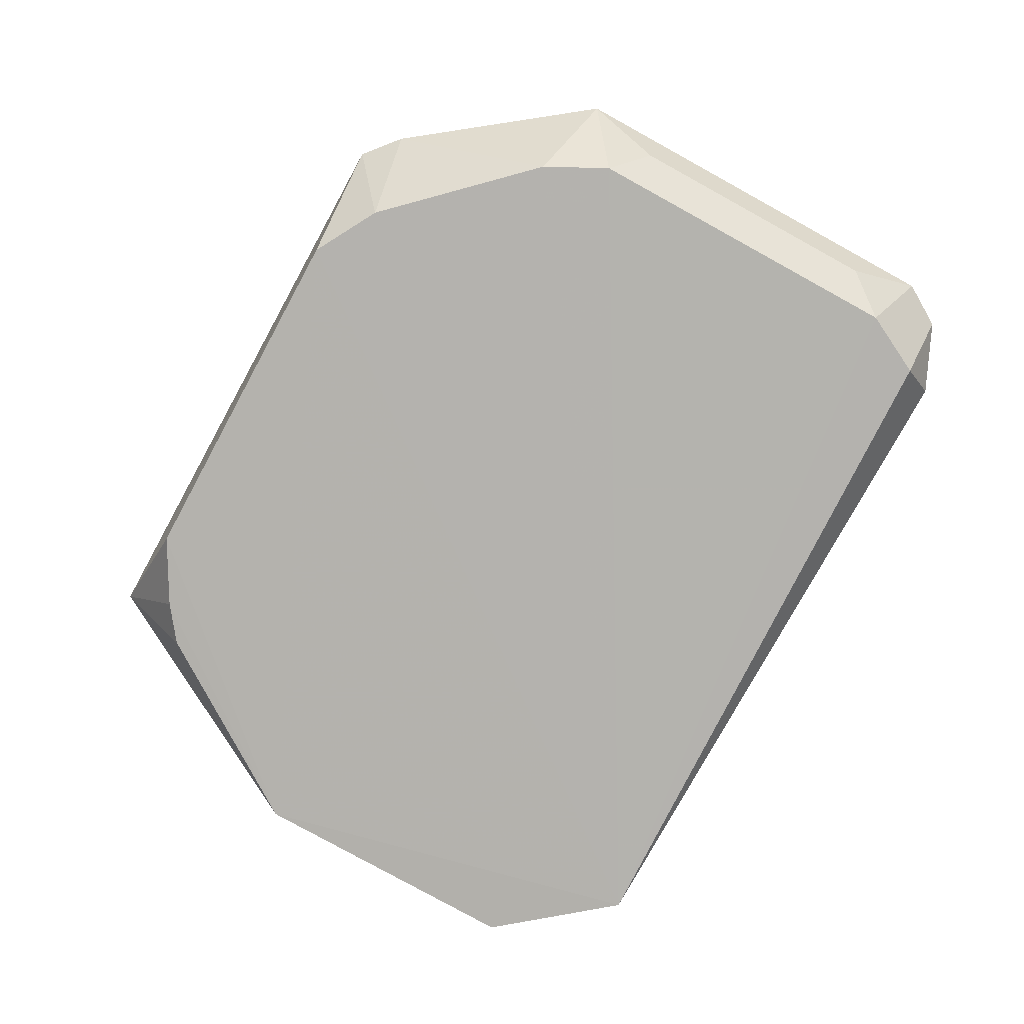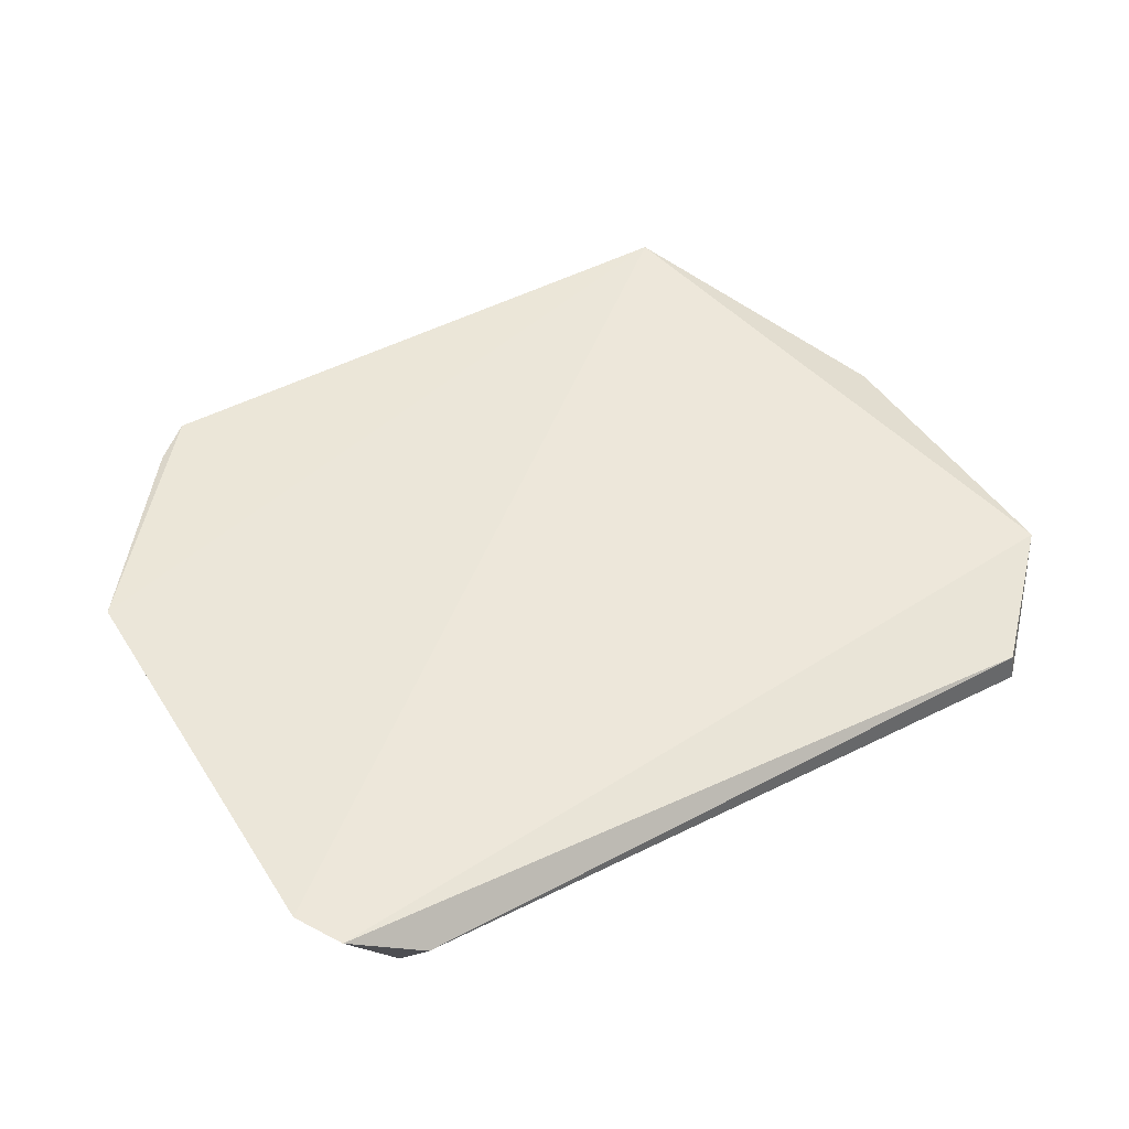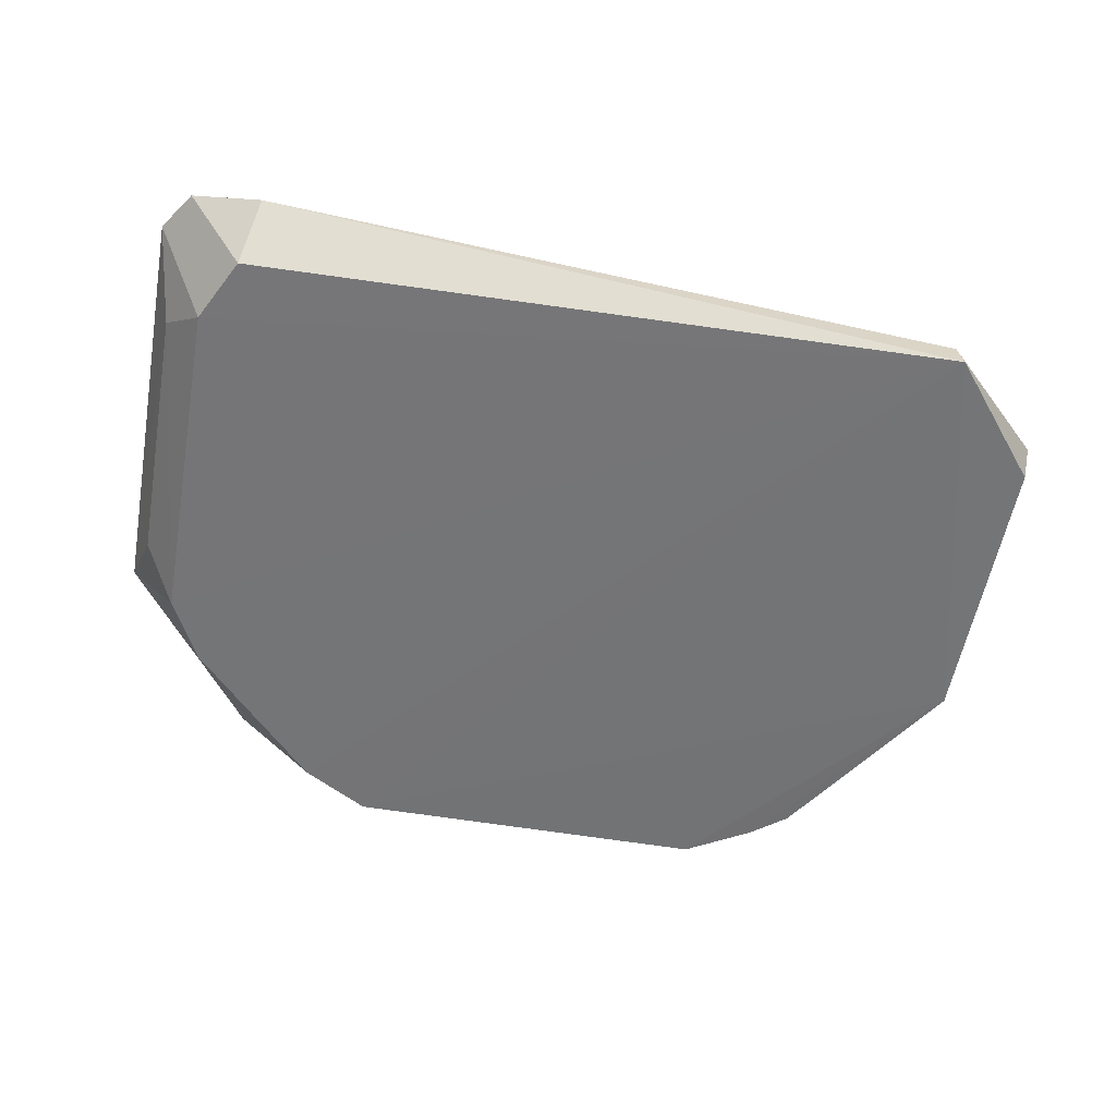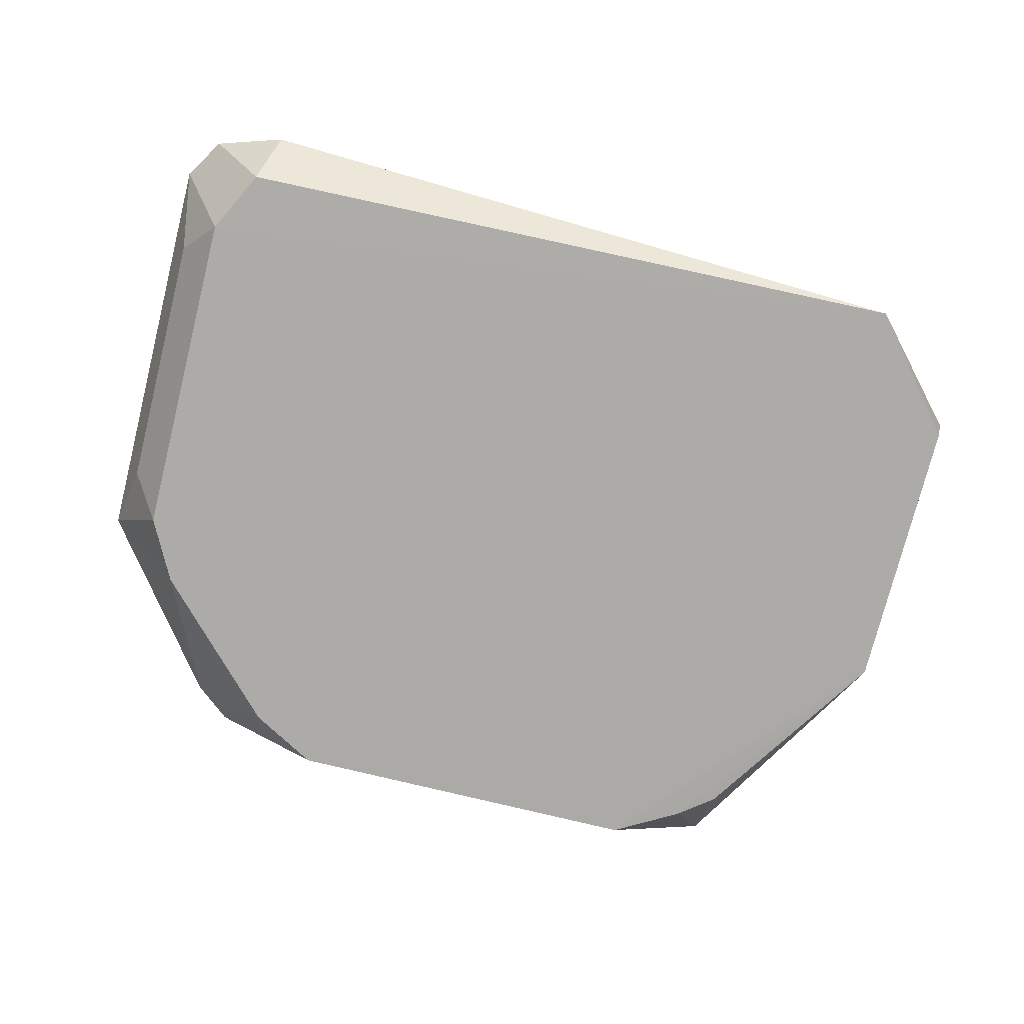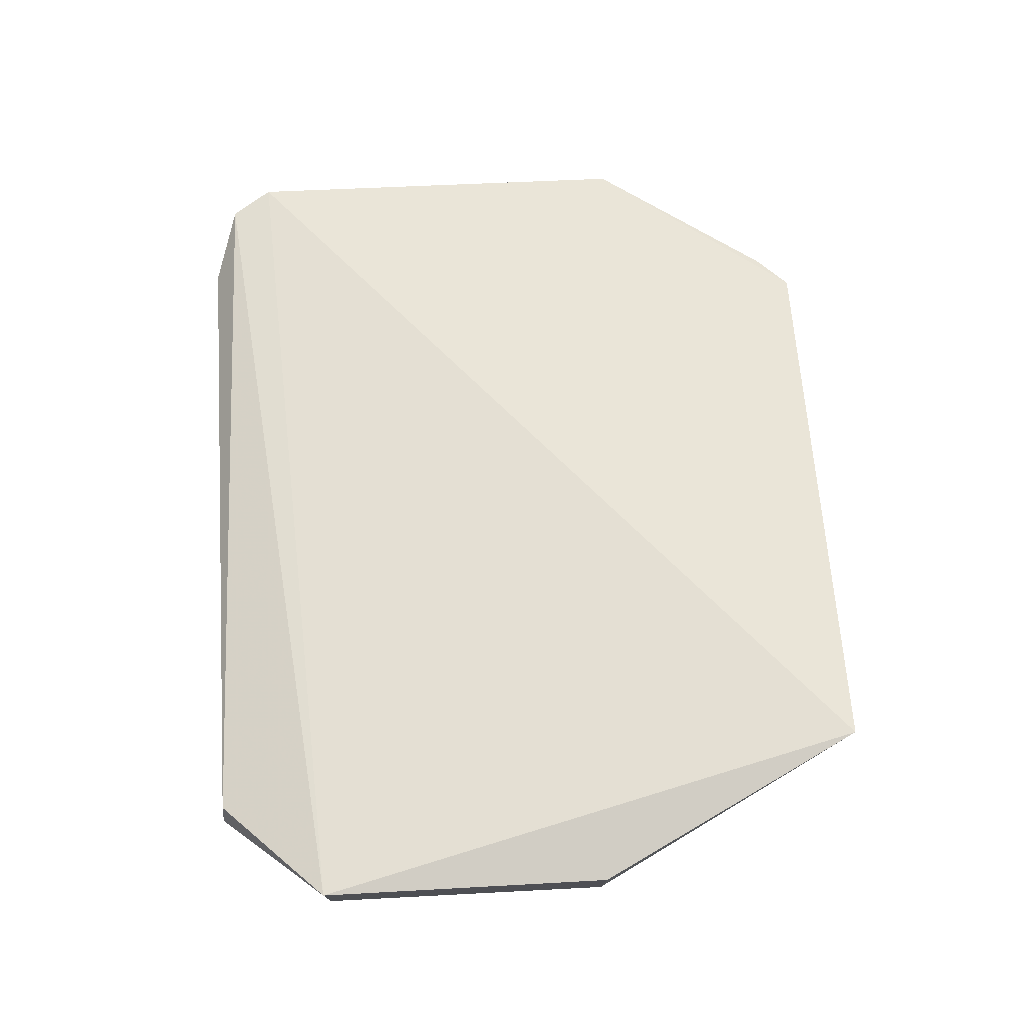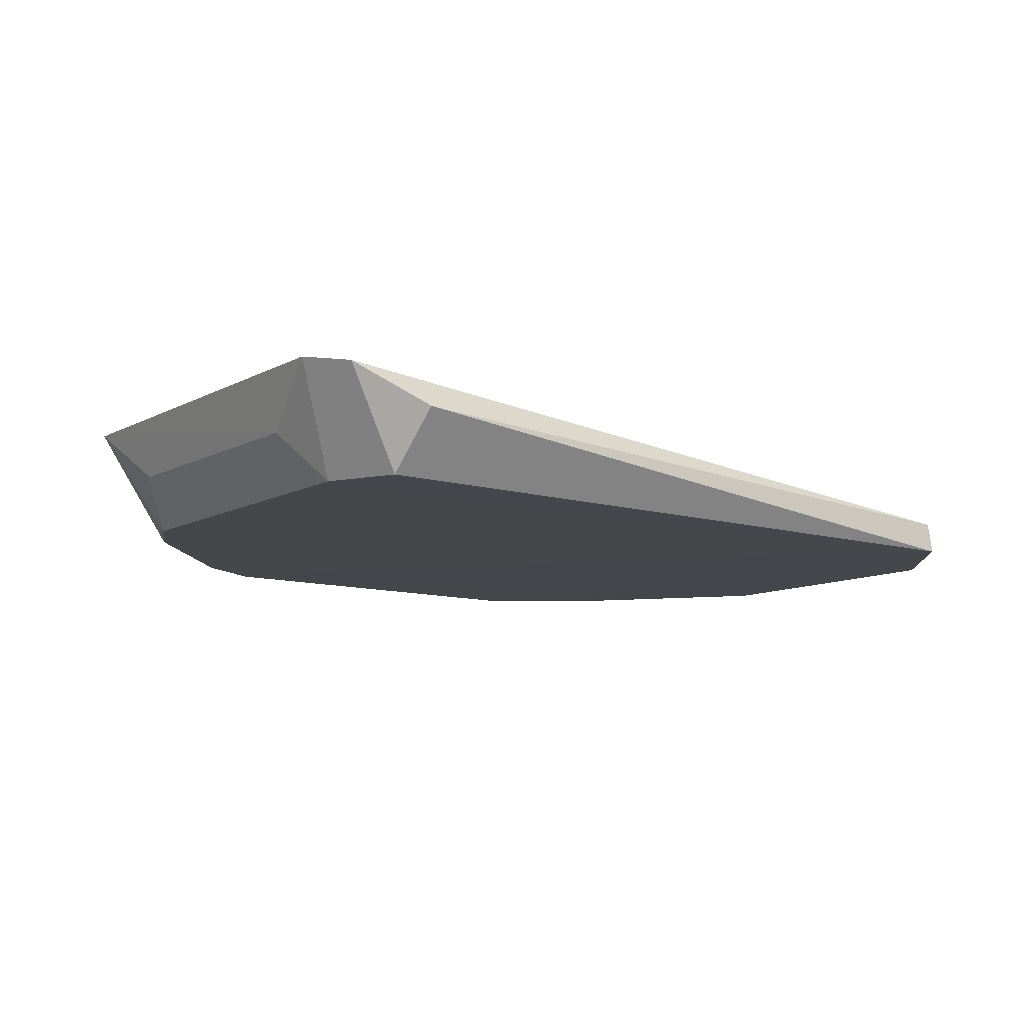
<metadata>
{"format":"obj","ext":"obj","renderer":"f3d","projection":"perspective","resolution":1024,"background":"white","views":[{"elev":-79.4,"azim":61.0,"up":"+Z"},{"elev":46.8,"azim":148.7,"up":"+Z"},{"elev":-56.6,"azim":169.6,"up":"+Z"},{"elev":-76.5,"azim":165.8,"up":"+Z"},{"elev":59.3,"azim":-93.0,"up":"+Z"},{"elev":-10.4,"azim":143.1,"up":"+Z"}]}
</metadata>
<code>
v 0.1209 -0.1196 -0.3364
v 0.193 -0.03306 -0.3365
v -0.1237 -0.1185 -0.3355
v -0.1306 0.1591 -0.3693
v 0.1572 -0.0428 -0.3793
v 0.1937 0.1395 -0.337
v 0.1362 -0.1068 -0.3377
v -0.07749 -0.1133 -0.3793
v -0.1767 0.1139 -0.3597
v 0.1583 0.1496 -0.3793
v 0.1709 -0.01652 -0.3793
v 0.1023 -0.09938 -0.3793
v 0.07465 -0.1147 -0.3793
v 0.1827 0.1567 -0.3402
v -0.1717 -0.006109 -0.3807
v 0.186 0.1079 -0.3594
v 0.1536 0.1667 -0.3553
v -0.1198 -0.08622 -0.3793
v -0.1763 -0.007664 -0.3593
v -0.1719 0.1122 -0.381
v -0.1317 0.1601 -0.3818
v 0.1856 -0.001736 -0.359
v 0.1715 0.1233 -0.3793
v -0.1048 -0.09774 -0.3793
f 1 2 3
f 6 3 2
f 7 5 2
f 7 2 1
f 9 3 6
f 11 2 5
f 12 7 1
f 12 5 7
f 13 1 3
f 13 3 8
f 13 12 1
f 14 9 6
f 14 4 9
f 14 6 10
f 15 13 8
f 16 6 2
f 17 14 10
f 17 4 14
f 18 3 15
f 19 15 3
f 19 3 9
f 19 9 15
f 20 15 9
f 21 5 12
f 21 12 13
f 21 13 15
f 21 15 20
f 21 11 5
f 21 17 10
f 21 4 17
f 21 20 9
f 21 9 4
f 22 16 2
f 22 2 11
f 22 11 16
f 23 16 11
f 23 10 6
f 23 6 16
f 23 21 10
f 23 11 21
f 24 18 15
f 24 15 8
f 24 8 3
f 24 3 18

</code>
